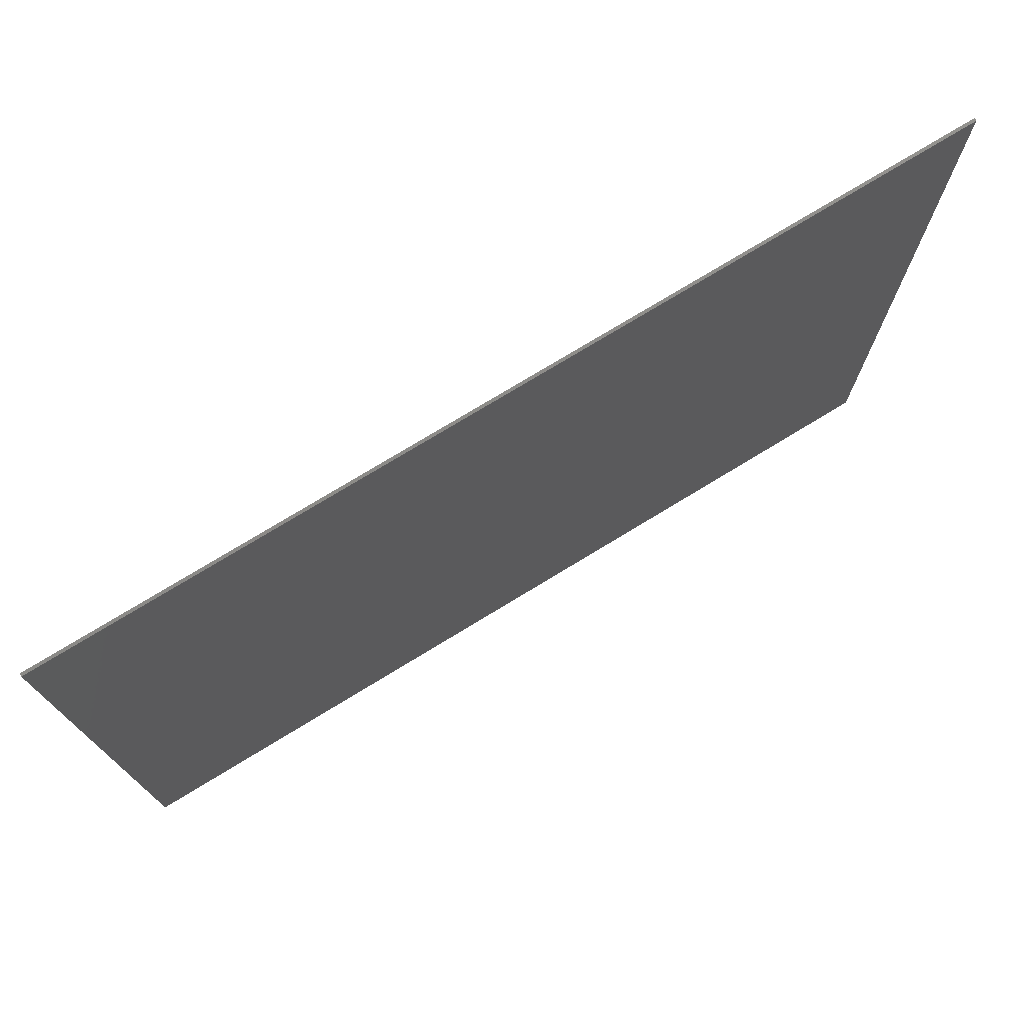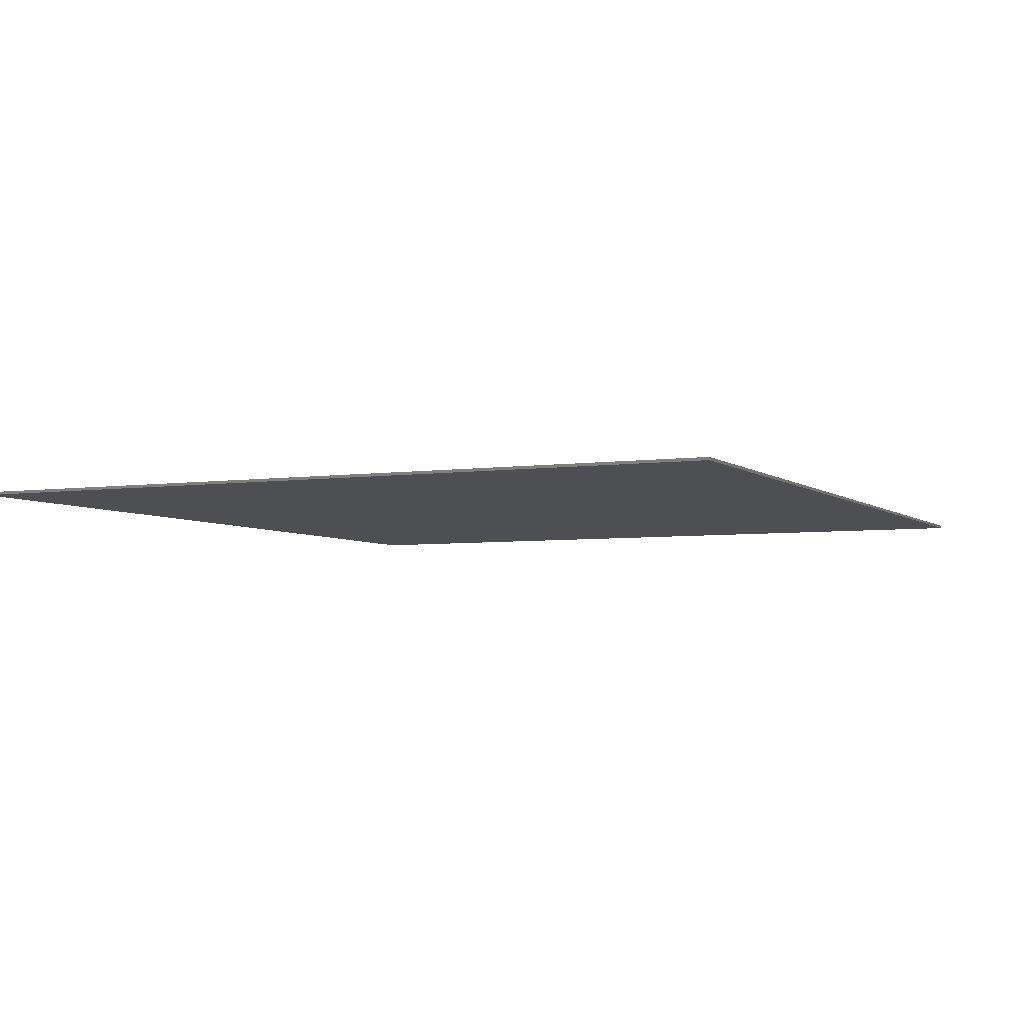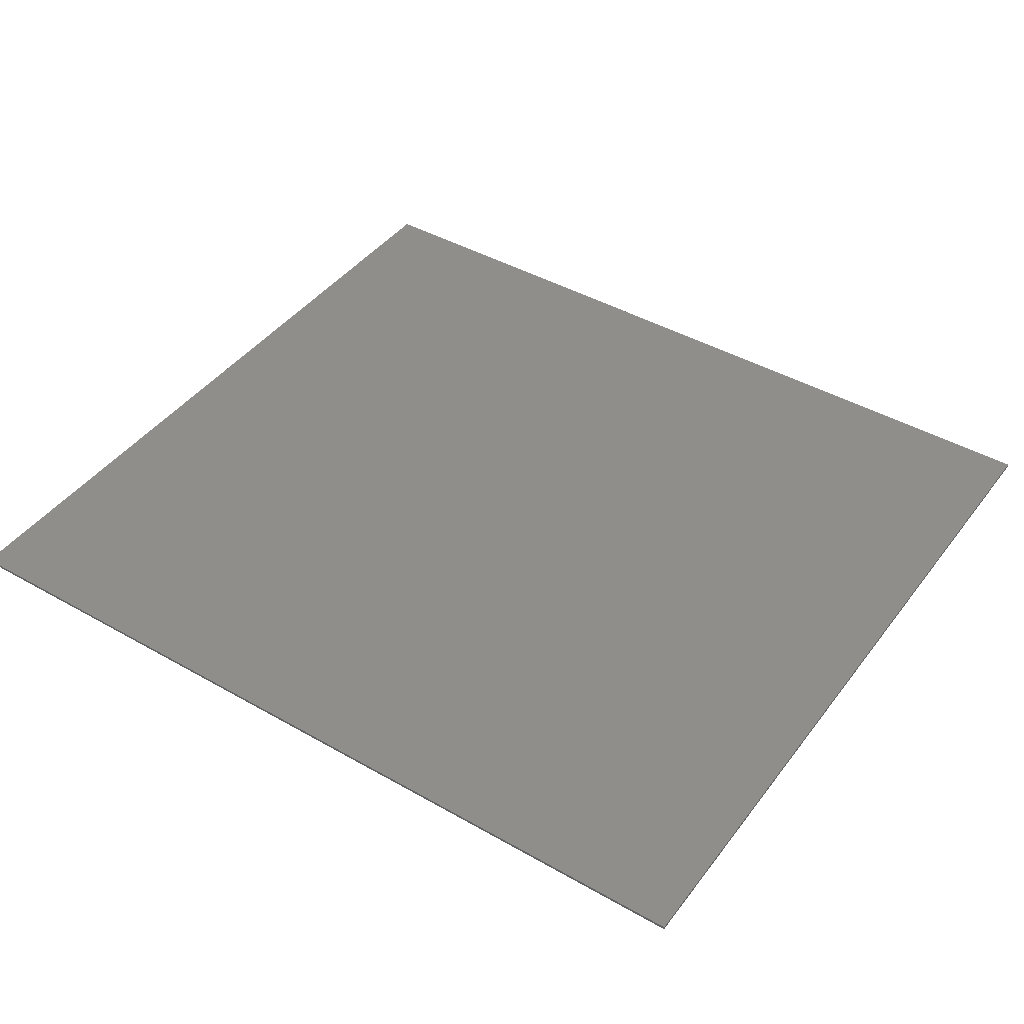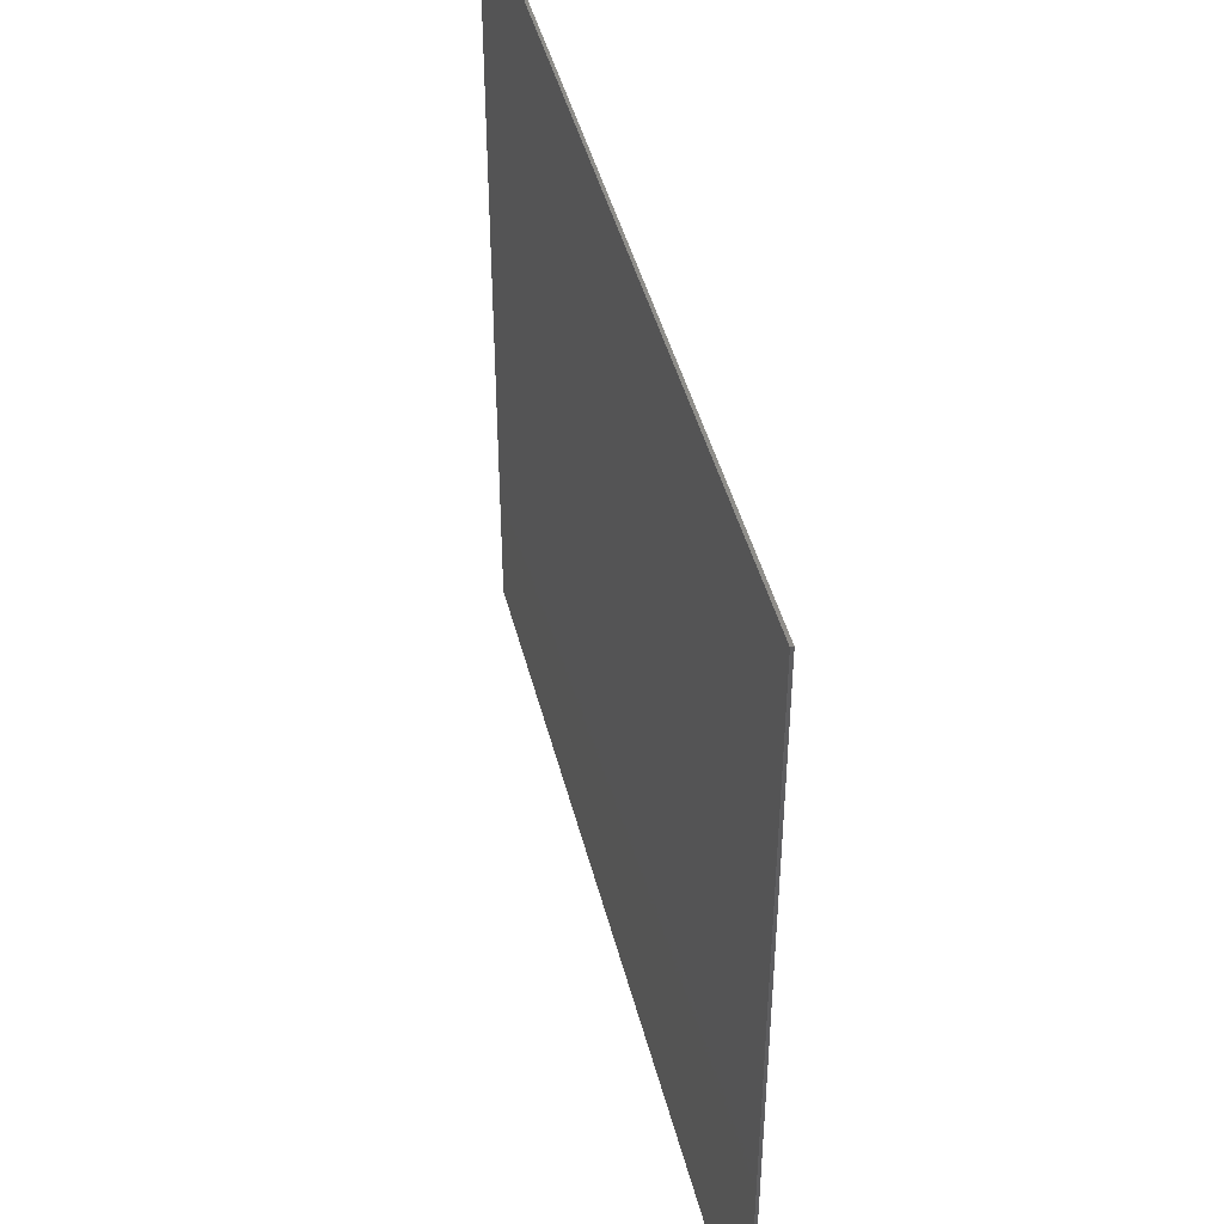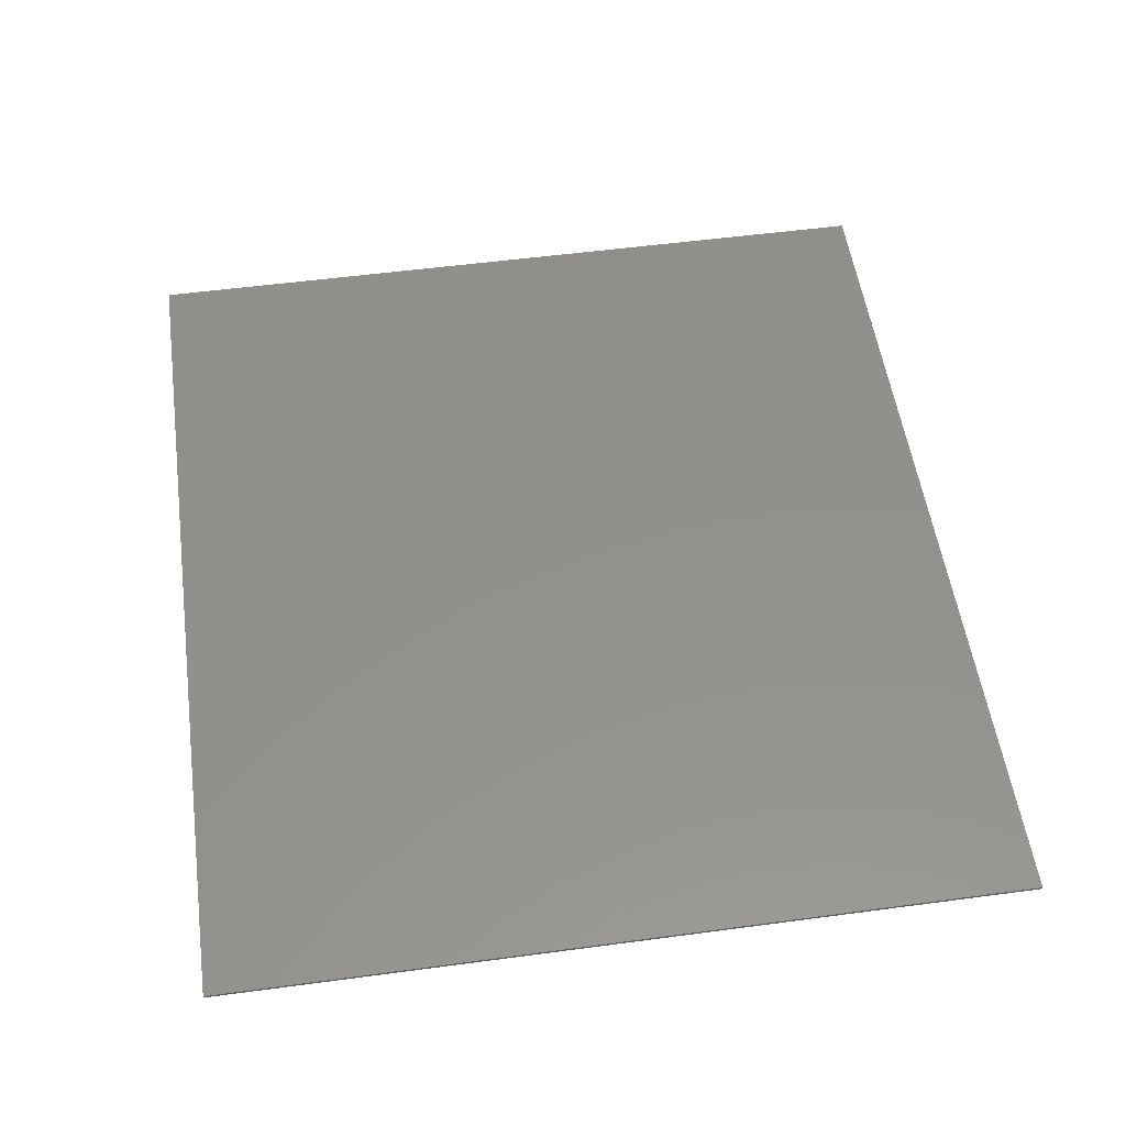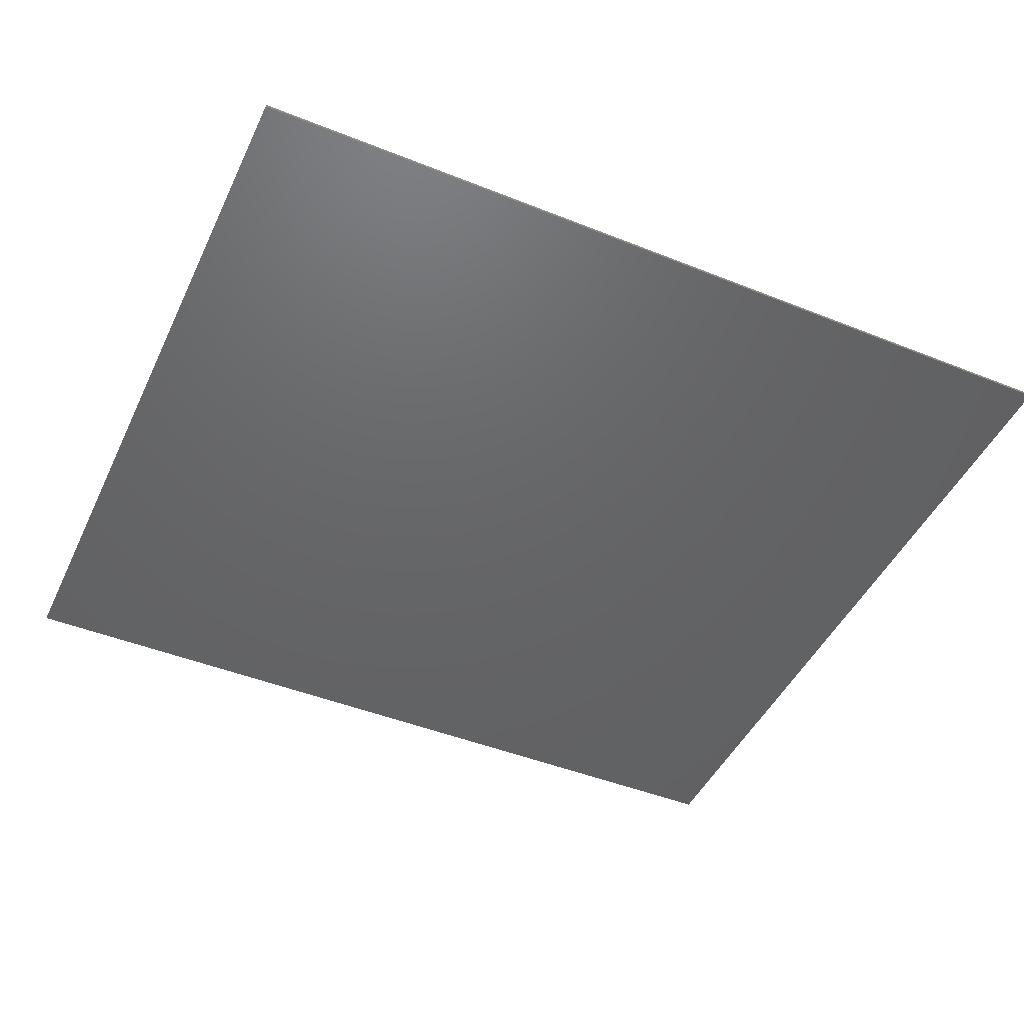
<metadata>
{"format":"stl","ext":"stl","renderer":"f3d","projection":"perspective","resolution":1024,"background":"white","views":[{"elev":75.8,"azim":148.7,"up":"+Z"},{"elev":-4.7,"azim":-64.9,"up":"+Y"},{"elev":43.0,"azim":-145.9,"up":"+Y"},{"elev":44.8,"azim":-104.0,"up":"+Z"},{"elev":53.9,"azim":-98.1,"up":"+Y"},{"elev":-46.2,"azim":-24.5,"up":"+Y"}]}
</metadata>
<code>
# stl→obj: 68 verts, 122 faces
v 15.6 0 14
v 15.6 0 -14
v -15.6 0 -14
v -15.6 0 14
v -15.6 -0.1 14
v 15.6 -0.1 14
v -15.6 -0.1 -14
v 15.6 -0.1 -14
v 15.6 -0.1 -6.864
v -15.6 -0.1 -6.864
v -15.6 -0.1 -8.648
v 15.6 -0.1 -8.648
v 1.04 -0.1 -5.304
v -1.044 -0.1 -5.304
v -1.044 -0.1 -6.104
v 1.04 -0.1 -6.104
v -2.08 -0.1 -5.076
v -15.6 -0.1 -5.076
v -2.08 -0.1 -5.304
v 2.08 -0.1 -6.104
v 15.6 -0.1 -5.076
v 2.08 -0.1 -5.304
v -1.372 -0.1 -5.304
v -1.756 -0.1 -5.304
v -1.756 -0.1 -5.54
v -1.372 -0.1 -5.54
v 1.752 -0.1 -5.304
v 1.368 -0.1 -5.304
v 1.368 -0.1 -5.54
v 1.752 -0.1 -5.54
v -1.372 -0.1 -5.784
v -1.756 -0.1 -5.784
v -1.756 -0.1 -6.104
v -1.372 -0.1 -6.104
v 1.752 -0.1 -5.784
v 1.368 -0.1 -5.784
v 1.368 -0.1 -6.104
v 1.752 -0.1 -6.104
v -15.6 -0.1 -10.43
v 15.6 -0.1 -10.43
v -15.6 -0.1 -12.22
v 15.6 -0.1 -12.22
v 0.52 -0.1 1.984
v -0.524 -0.1 1.984
v -1.044 -0.1 1.464
v 1.04 -0.1 1.464
v -1.044 -0.1 -4.264
v -0.524 -0.1 -4.784
v 0.52 -0.1 -4.784
v 1.04 -0.1 -4.264
v 1.04 -0.1 -0.62
v 2.08 -0.1 -4.396
v 8.328 -0.1 -4.264
v 9.368 -0.1 -3.224
v 9.368 -0.1 -4.48
v 1.04 -0.1 -4.784
v 2.08 -0.1 -4.784
v -2.08 -0.1 -4.396
v -2.08 -0.1 -4.784
v -1.044 -0.1 -4.784
v -9.372 -0.1 -3.224
v -8.332 -0.1 -4.264
v -1.044 -0.1 -0.62
v -9.372 -0.1 -4.48
v -8.332 -0.1 -4.48
v -2.08 -0.1 -6.104
v 8.328 -0.1 -4.48
v 2.08 -0.1 -5.076
f 1 2 3
f 3 4 1
f 5 6 1
f 1 4 5
f 7 5 4
f 4 3 7
f 8 7 3
f 3 2 8
f 6 8 2
f 2 1 6
f 9 10 11
f 11 12 9
f 13 14 15
f 15 16 13
f 17 18 10
f 10 19 17
f 20 9 21
f 21 22 20
f 23 24 25
f 25 26 23
f 27 28 29
f 29 30 27
f 31 32 33
f 33 34 31
f 35 36 37
f 37 38 35
f 12 11 39
f 39 40 12
f 40 39 41
f 41 42 40
f 43 44 45
f 45 46 43
f 47 48 49
f 49 50 47
f 51 50 52
f 52 53 51
f 54 51 53
f 53 55 54
f 52 50 56
f 56 57 52
f 47 58 59
f 59 60 47
f 61 62 58
f 58 63 61
f 63 58 47
f 47 51 63
f 64 65 62
f 62 61 64
f 24 19 66
f 66 25 24
f 34 15 14
f 14 31 34
f 28 13 16
f 16 29 28
f 38 20 22
f 22 35 38
f 26 25 32
f 32 31 26
f 30 29 36
f 36 35 30
f 42 41 7
f 7 8 42
f 6 5 44
f 44 43 6
f 5 45 44
f 63 45 5
f 5 61 63
f 61 5 18
f 18 64 61
f 65 64 18
f 18 59 65
f 65 59 58
f 58 62 65
f 47 60 48
f 50 49 56
f 57 21 67
f 67 52 57
f 53 52 67
f 55 67 21
f 54 55 21
f 21 6 54
f 51 54 6
f 6 46 51
f 6 43 46
f 59 18 17
f 17 60 59
f 48 60 17
f 49 48 17
f 17 68 49
f 56 49 68
f 57 56 68
f 68 21 57
f 46 45 63
f 63 51 46
f 51 47 50
f 53 67 55
f 19 10 66
f 68 17 14
f 14 13 68
f 68 13 28
f 68 28 27
f 68 27 22
f 22 21 68
f 17 23 14
f 17 24 23
f 17 19 24
f 33 66 10
f 34 33 10
f 15 34 10
f 10 9 15
f 16 15 9
f 20 38 9
f 38 37 9
f 37 16 9
f 25 66 32
f 32 66 33
f 14 23 26
f 14 26 31
f 29 16 36
f 36 16 37
f 22 27 30
f 22 30 35

</code>
